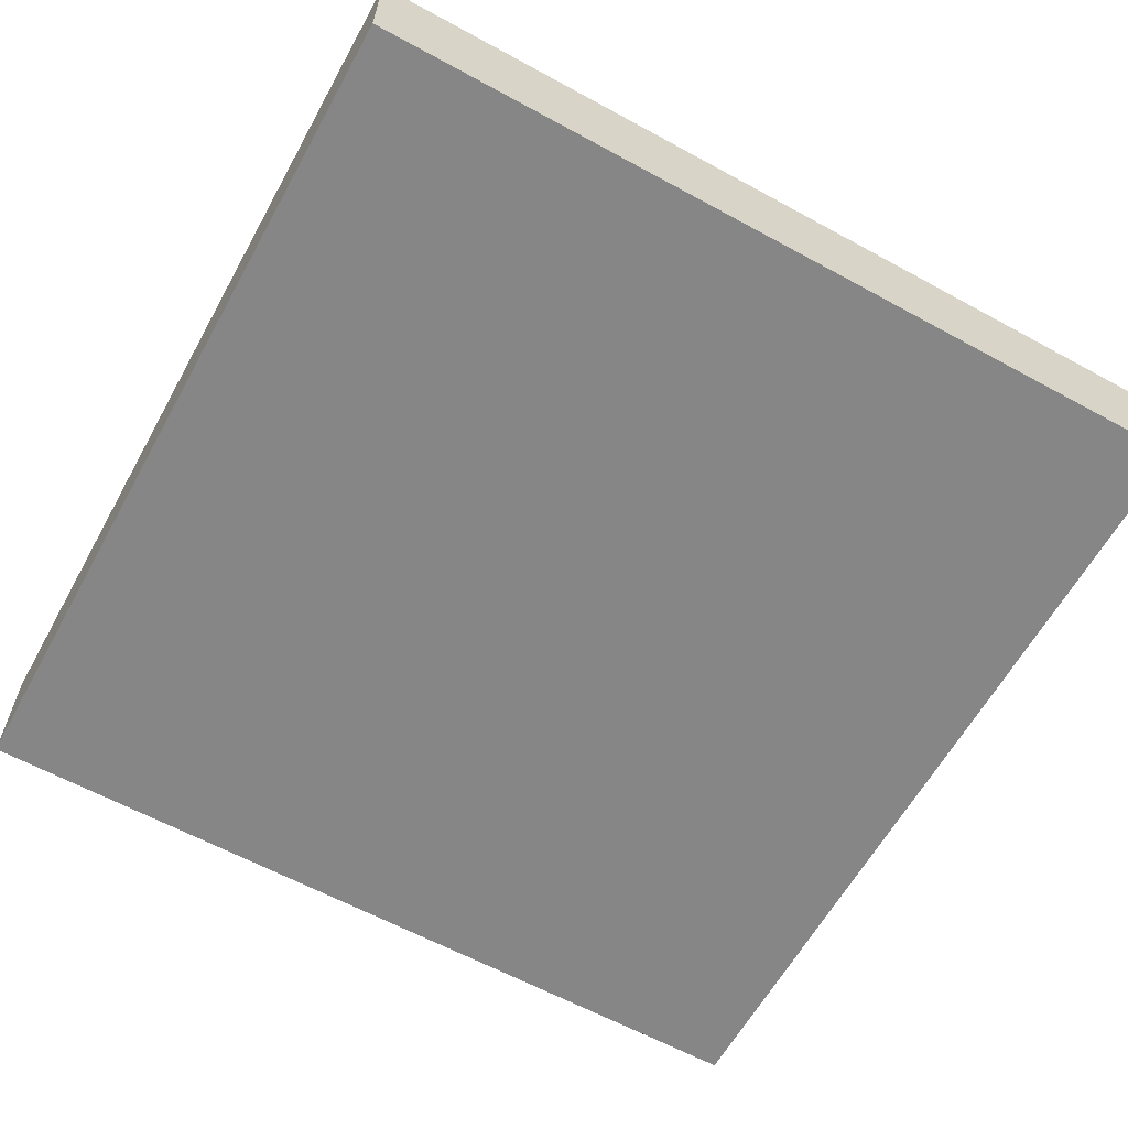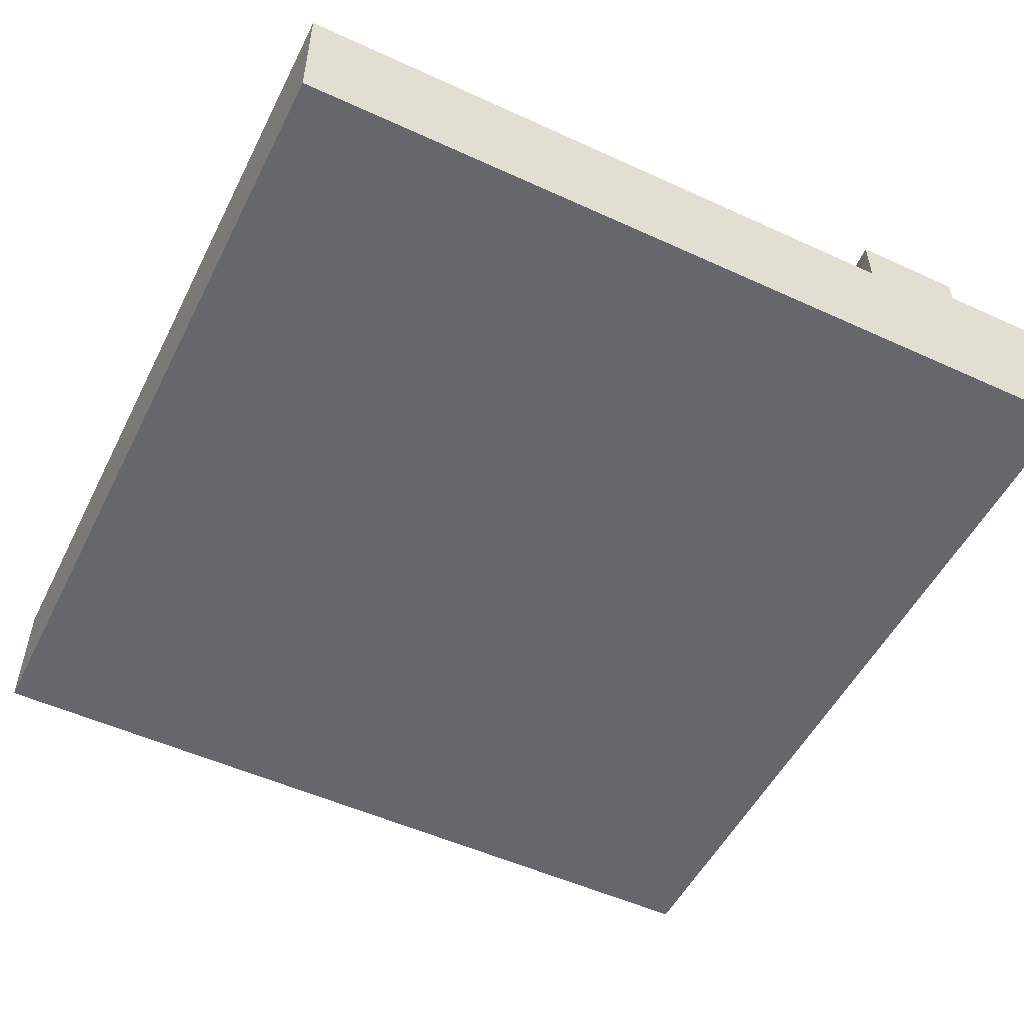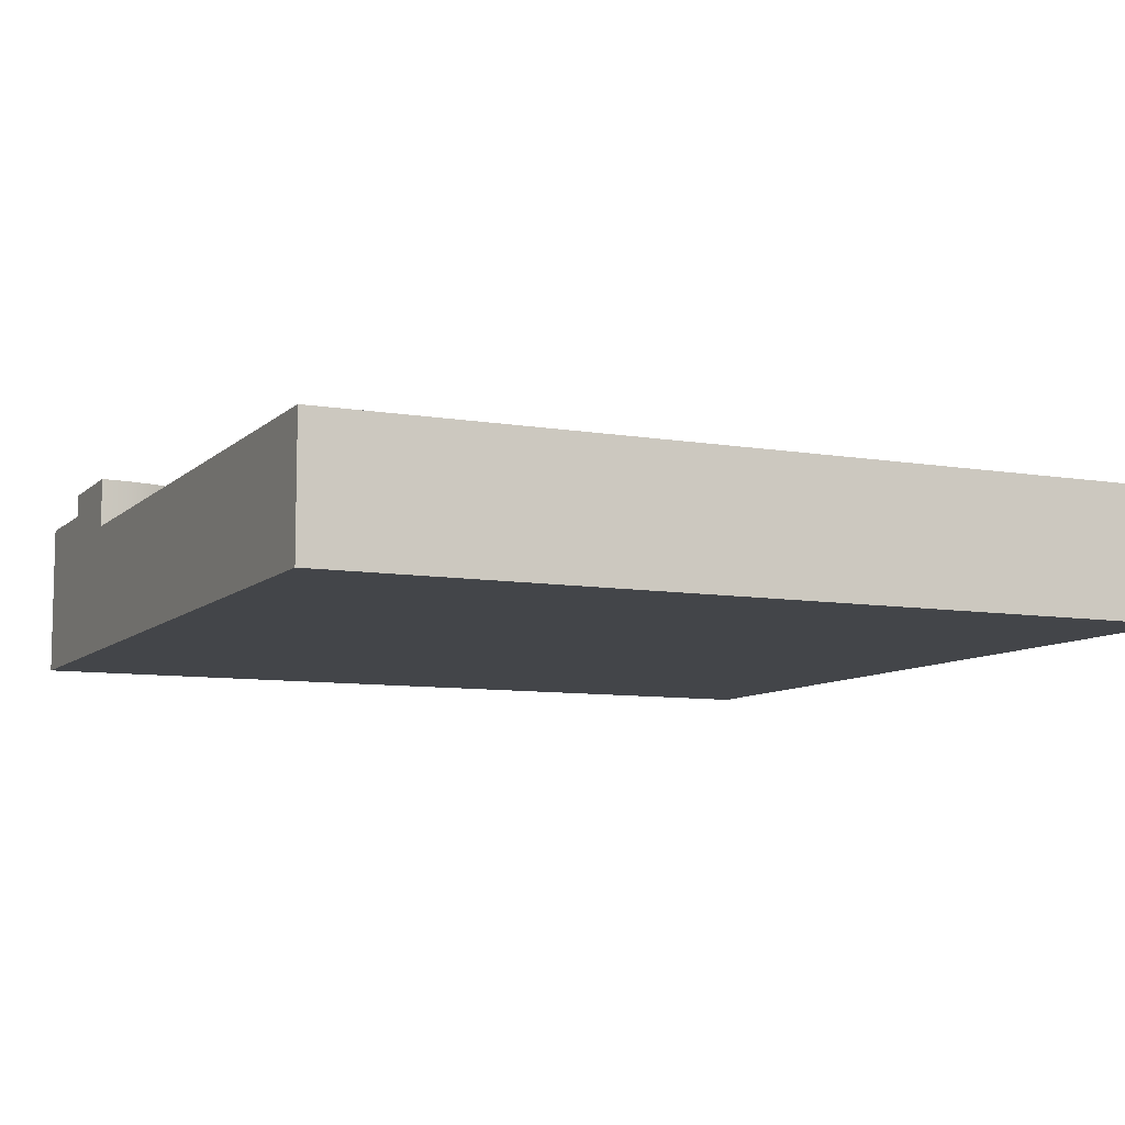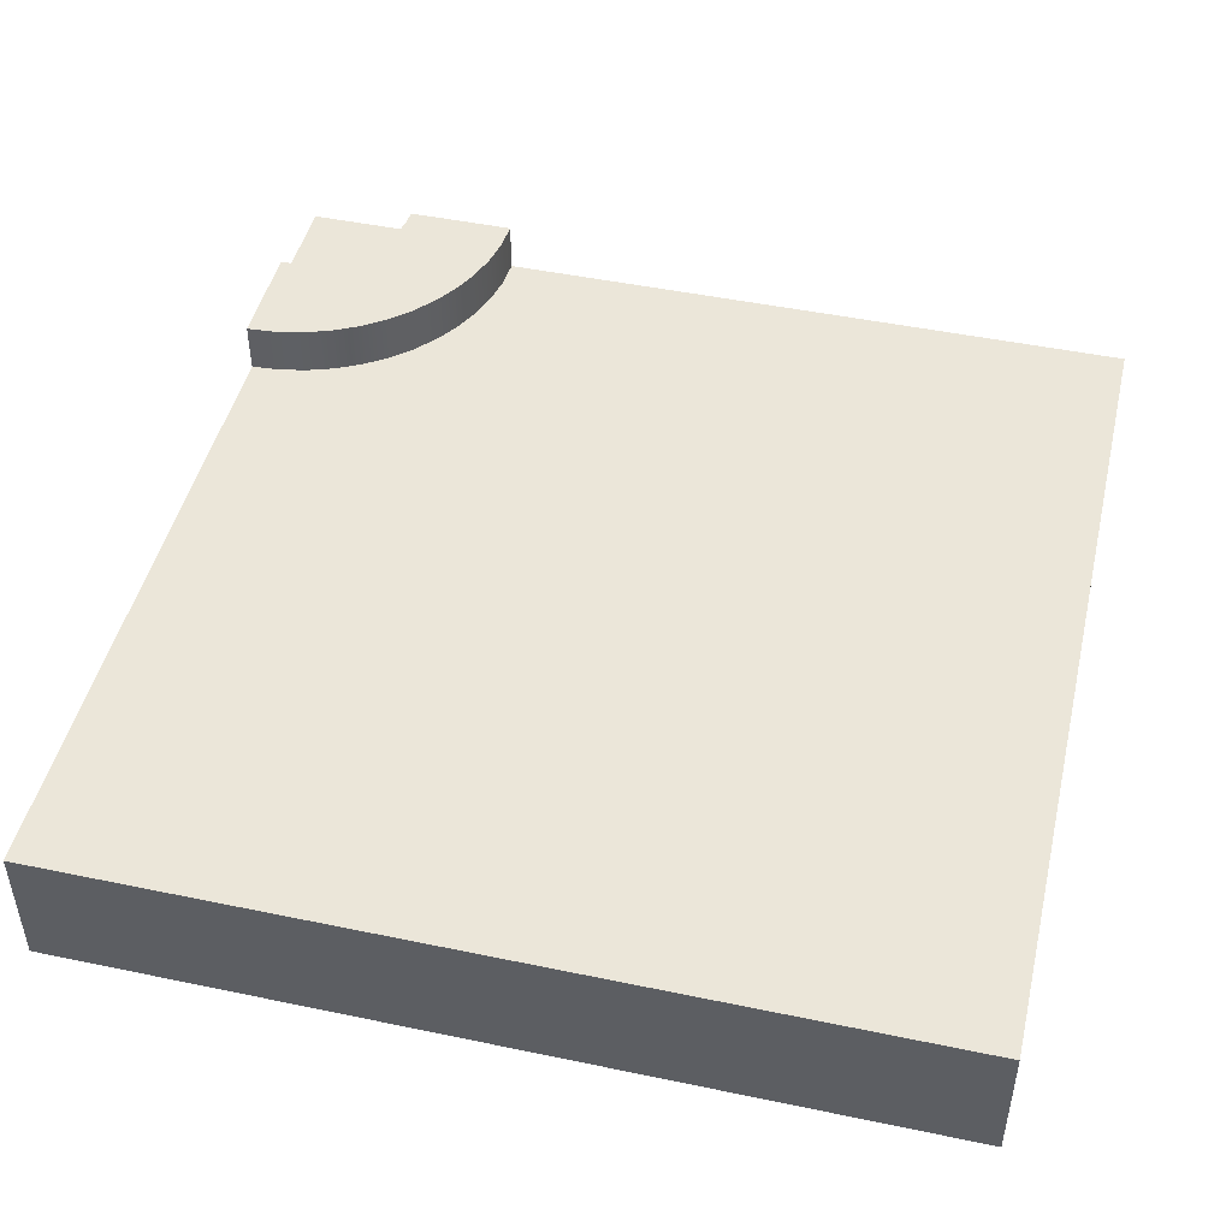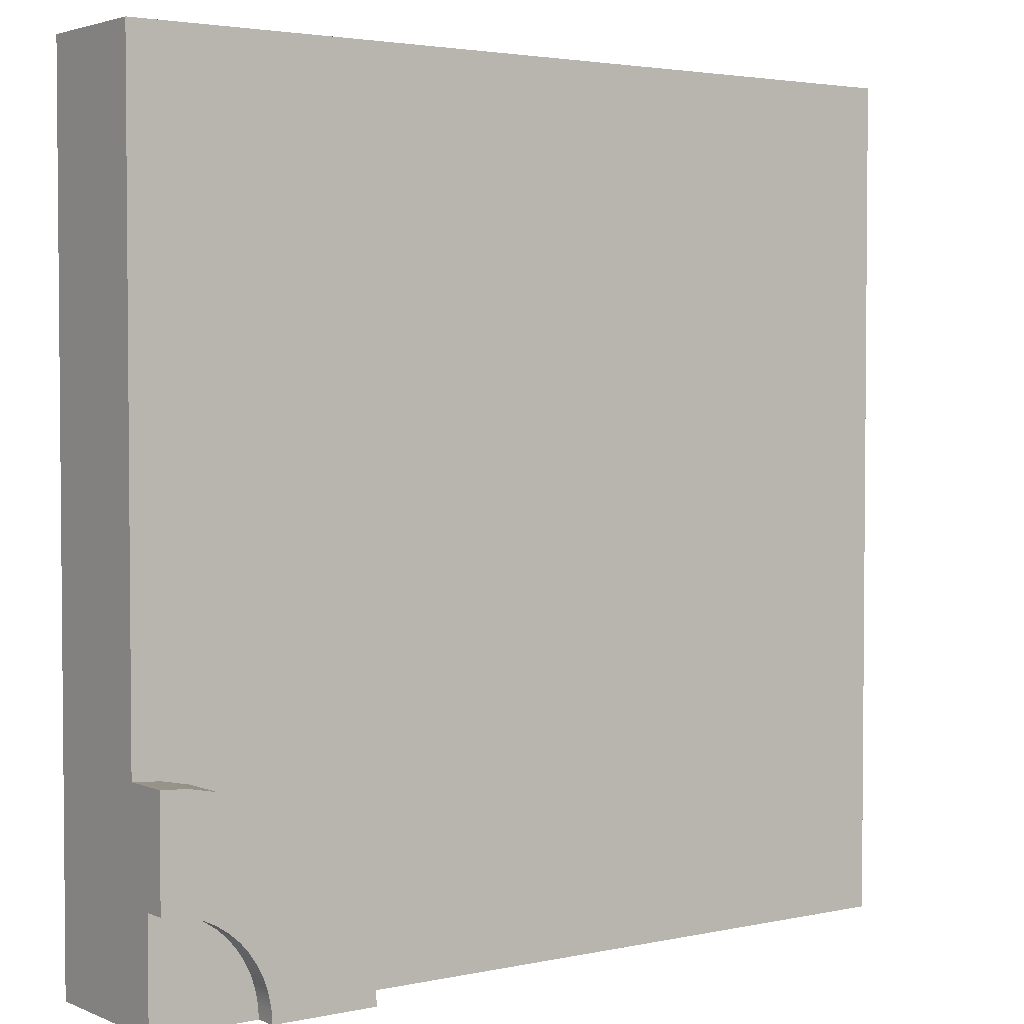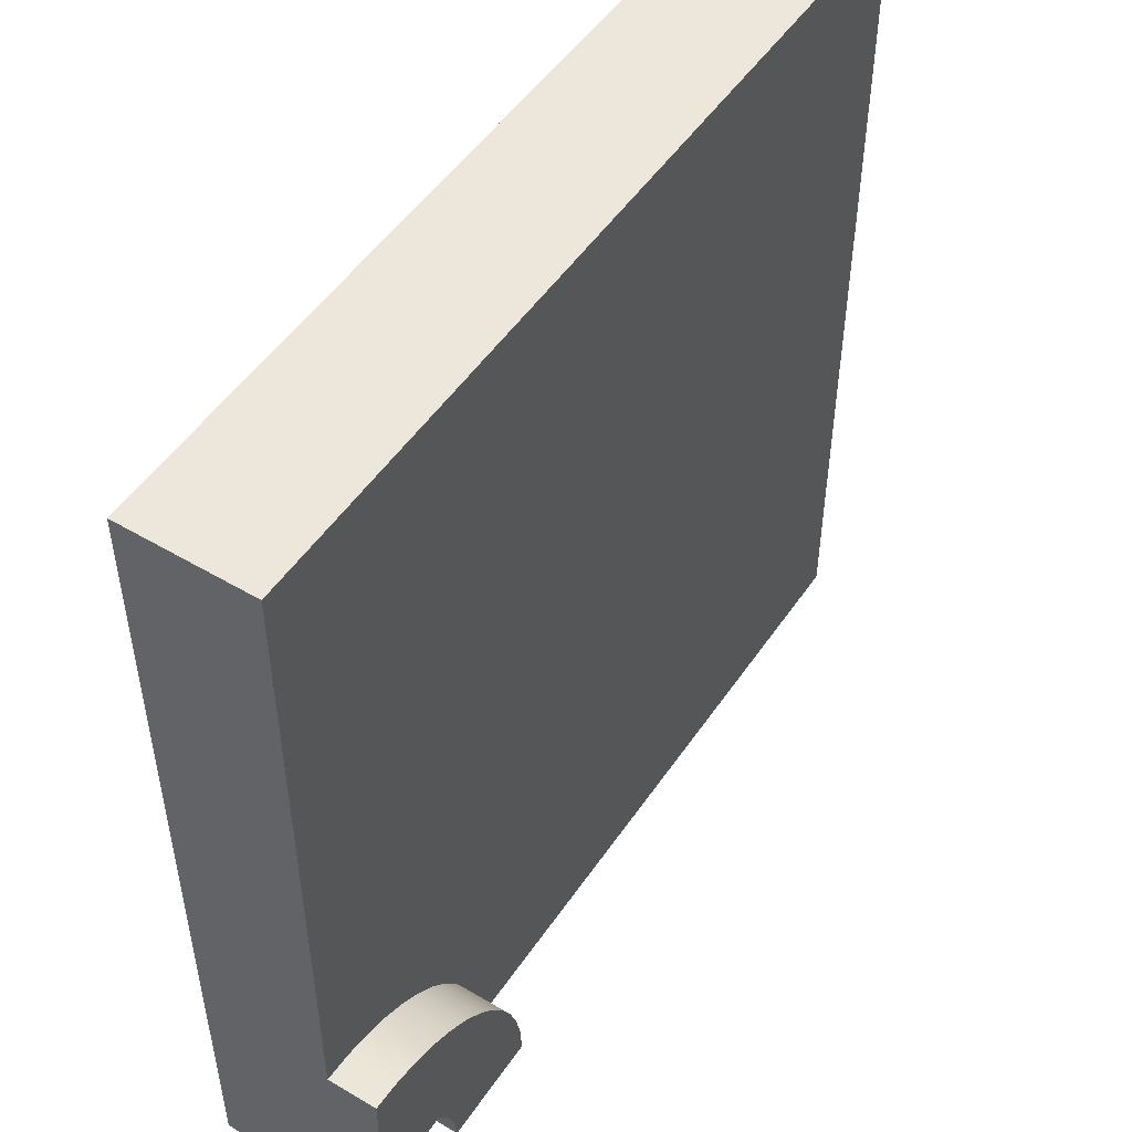
<metadata>
{"format":"obj","ext":"obj","renderer":"f3d","projection":"perspective","resolution":1024,"background":"white","views":[{"elev":-62.0,"azim":-29.0,"up":"+Y"},{"elev":-52.2,"azim":63.7,"up":"+Y"},{"elev":-8.6,"azim":-114.9,"up":"+Y"},{"elev":47.1,"azim":-76.7,"up":"+Y"},{"elev":3.0,"azim":143.8,"up":"+Z"},{"elev":50.6,"azim":123.0,"up":"+Z"}]}
</metadata>
<code>
g tile130
v 0.25 2.707e-16 -0.5
v 0.25 0.1517 -0.5
v -0.5 5.64e-16 -0.5
v -0.5 0.1517 -0.5
v -0.5 5.64e-16 0.5
v -0.5 0.1517 0.5
v 0.5 0 0.5
v 0.5 0.1517 0.5
v 0.5 1.354e-16 -0.25
v 0.5 0.1517 -0.25
v 0.4353 0.1517 -0.2585
v 0.4674 0.1517 -0.2521
v 0.4043 0.1517 -0.269
v 0.375 0.1517 -0.2835
v 0.3478 0.1517 -0.3017
v 0.3232 0.1517 -0.3232
v 0.3017 0.1517 -0.3478
v 0.2835 0.1517 -0.375
v 0.269 0.1517 -0.4043
v 0.2585 0.1517 -0.4353
v 0.2521 0.1517 -0.4674
v 0.5 1.128e-16 -0.5
v 0.5 1.579e-16 -0.375
v 0.5 0.1833 -0.5
v 0.5 0.1833 -0.375
v 0.375 2.256e-16 -0.5
v 0.4837 0.1833 -0.3761
v 0.4676 0.1833 -0.3793
v 0.4522 0.1833 -0.3845
v 0.4375 0.1833 -0.3917
v 0.4239 0.1833 -0.4008
v 0.4116 0.1833 -0.4116
v 0.4008 0.1833 -0.4239
v 0.3917 0.1833 -0.4375
v 0.3845 0.1833 -0.4522
v 0.3793 0.1833 -0.4676
v 0.3761 0.1833 -0.4837
v 0.375 0.1833 -0.5
v 0.375 0.21 -0.5
v 0.25 0.21 -0.5
v 0.5 0.21 -0.25
v 0.4674 0.21 -0.2521
v 0.4353 0.21 -0.2585
v 0.4043 0.21 -0.269
v 0.375 0.21 -0.2835
v 0.3478 0.21 -0.3017
v 0.3232 0.21 -0.3232
v 0.3017 0.21 -0.3478
v 0.2835 0.21 -0.375
v 0.269 0.21 -0.4043
v 0.2585 0.21 -0.4353
v 0.2521 0.21 -0.4674
v 0.5 0.21 -0.375
v 0.4837 0.21 -0.3761
v 0.4676 0.21 -0.3793
v 0.4522 0.21 -0.3845
v 0.4375 0.21 -0.3917
v 0.4239 0.21 -0.4008
v 0.4116 0.21 -0.4116
v 0.4008 0.21 -0.4239
v 0.3917 0.21 -0.4375
v 0.3845 0.21 -0.4522
v 0.3793 0.21 -0.4676
v 0.3761 0.21 -0.4837
f 3 2 1
f 2 3 4
f 6 3 5
f 3 6 4
f 9 8 7
f 8 9 10
f 6 7 8
f 7 6 5
f 8 4 6
f 4 8 11
f 11 8 12
f 12 8 10
f 4 11 13
f 4 13 14
f 4 14 15
f 4 15 16
f 4 16 17
f 4 17 18
f 4 18 19
f 4 19 20
f 4 20 21
f 4 21 2
f 24 23 22
f 23 24 25
f 3 7 5
f 7 3 9
f 9 3 23
f 23 3 1
f 23 1 22
f 22 1 26
f 24 27 25
f 27 24 28
f 28 24 29
f 29 24 30
f 30 24 31
f 31 24 32
f 32 24 33
f 33 24 34
f 34 24 35
f 35 24 36
f 36 24 37
f 37 24 38
f 26 24 22
f 24 26 38
f 1 38 26
f 38 1 39
f 39 1 40
f 40 1 2
f 42 10 41
f 10 42 12
f 43 12 42
f 12 43 11
f 44 11 43
f 11 44 13
f 45 13 44
f 13 45 14
f 46 14 45
f 14 46 15
f 47 15 46
f 15 47 16
f 47 17 16
f 17 47 48
f 48 18 17
f 18 48 49
f 18 50 19
f 50 18 49
f 50 20 19
f 20 50 51
f 20 52 21
f 52 20 51
f 21 40 2
f 40 21 52
f 53 42 41
f 42 53 43
f 43 53 44
f 44 53 45
f 45 53 46
f 46 53 47
f 47 53 48
f 48 53 49
f 49 53 54
f 49 54 50
f 50 54 55
f 50 55 56
f 50 56 57
f 50 57 58
f 50 58 59
f 50 59 51
f 51 59 60
f 51 60 61
f 51 61 52
f 52 61 62
f 52 62 63
f 52 63 40
f 40 63 64
f 40 64 39
f 27 53 25
f 53 27 54
f 28 54 27
f 54 28 55
f 29 55 28
f 55 29 56
f 30 56 29
f 56 30 57
f 31 57 30
f 57 31 58
f 32 58 31
f 58 32 59
f 60 32 33
f 32 60 59
f 61 33 34
f 33 61 60
f 62 34 35
f 34 62 61
f 63 35 36
f 35 63 62
f 64 36 37
f 36 64 63
f 39 37 38
f 37 39 64
f 23 10 9
f 10 23 25
f 10 25 41
f 41 25 53

</code>
